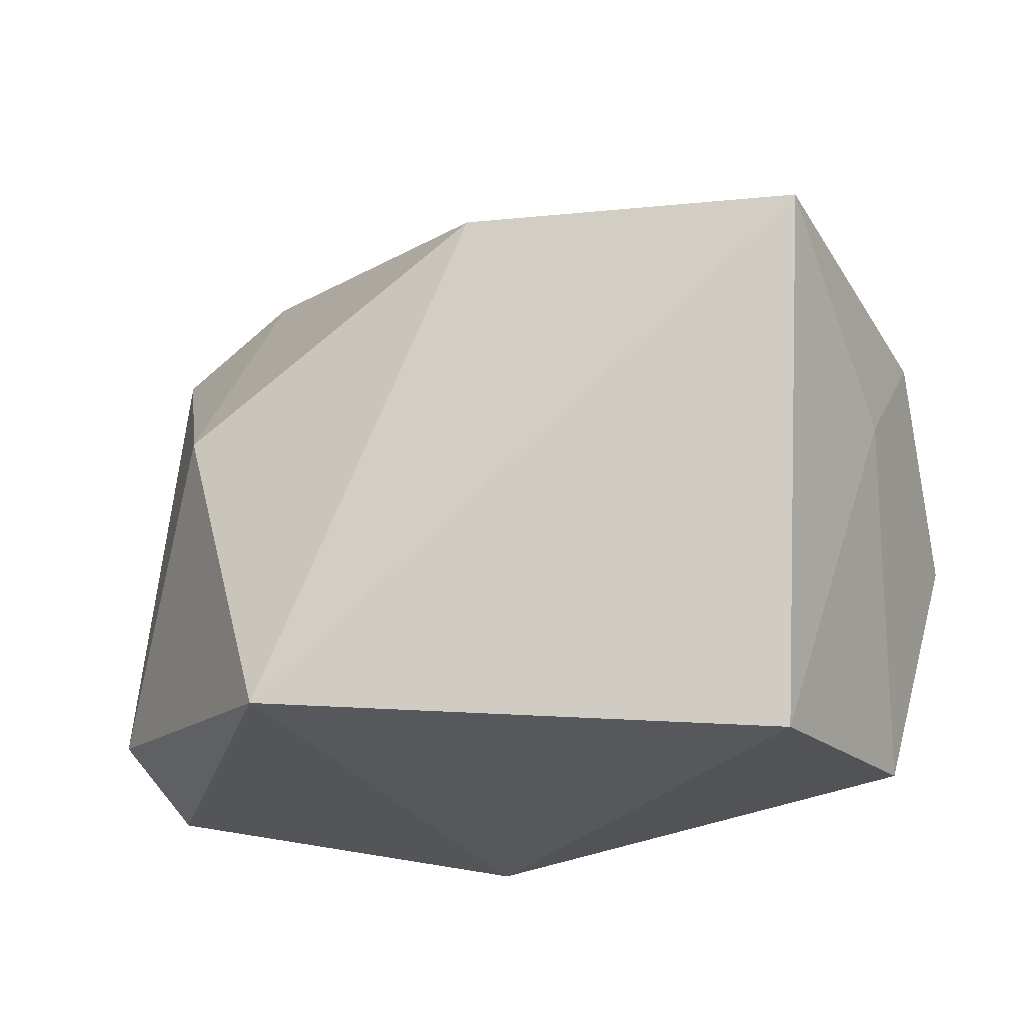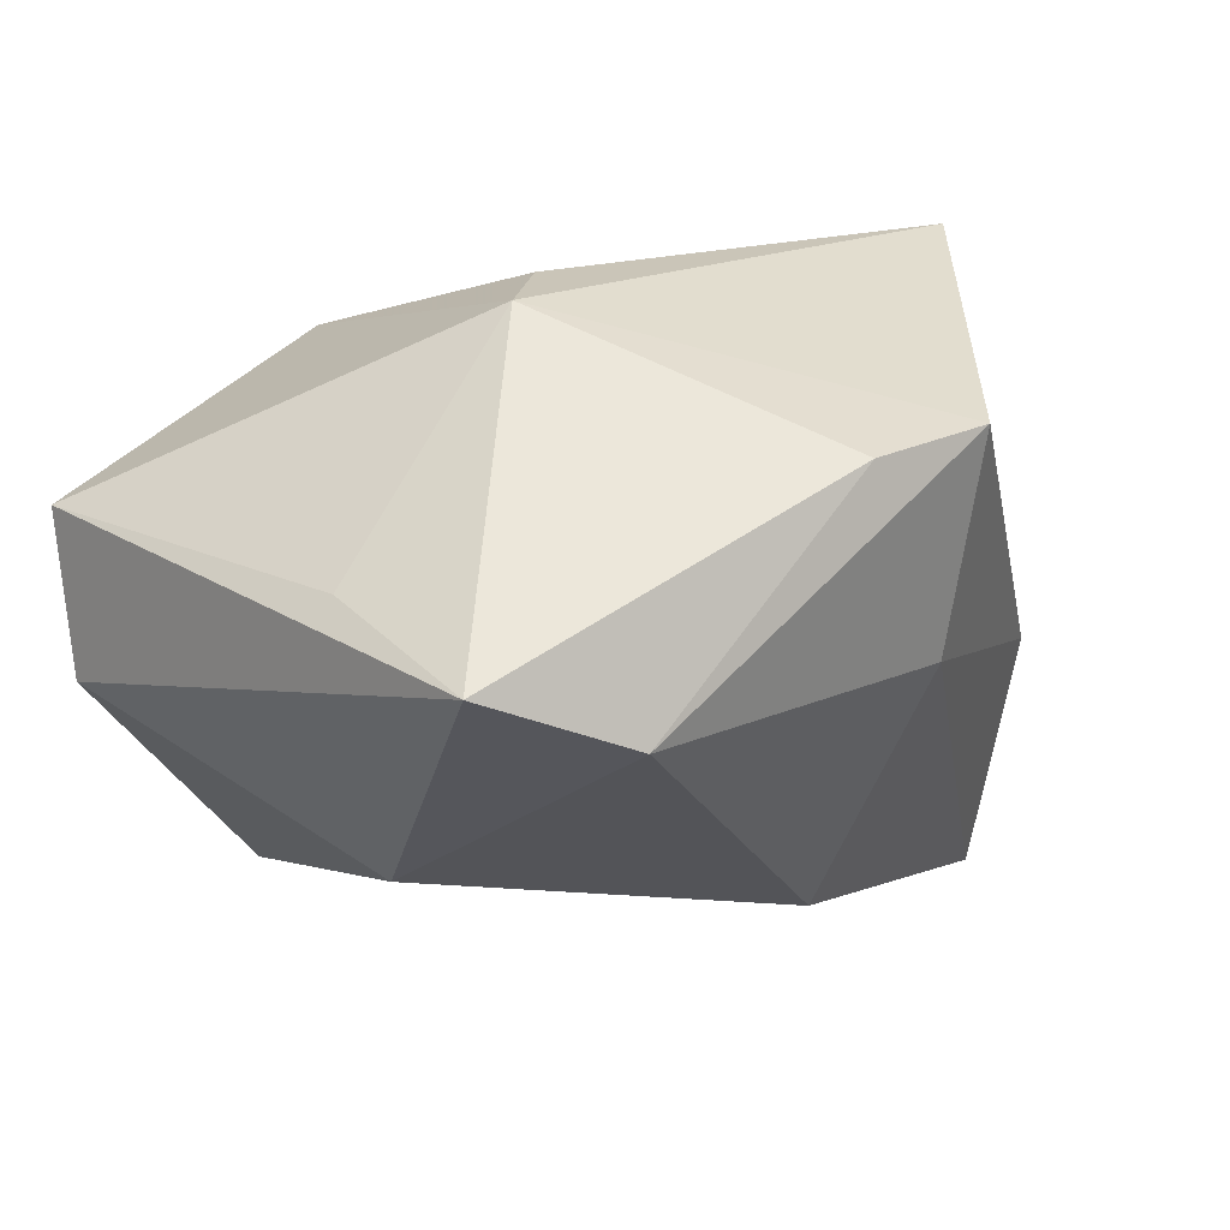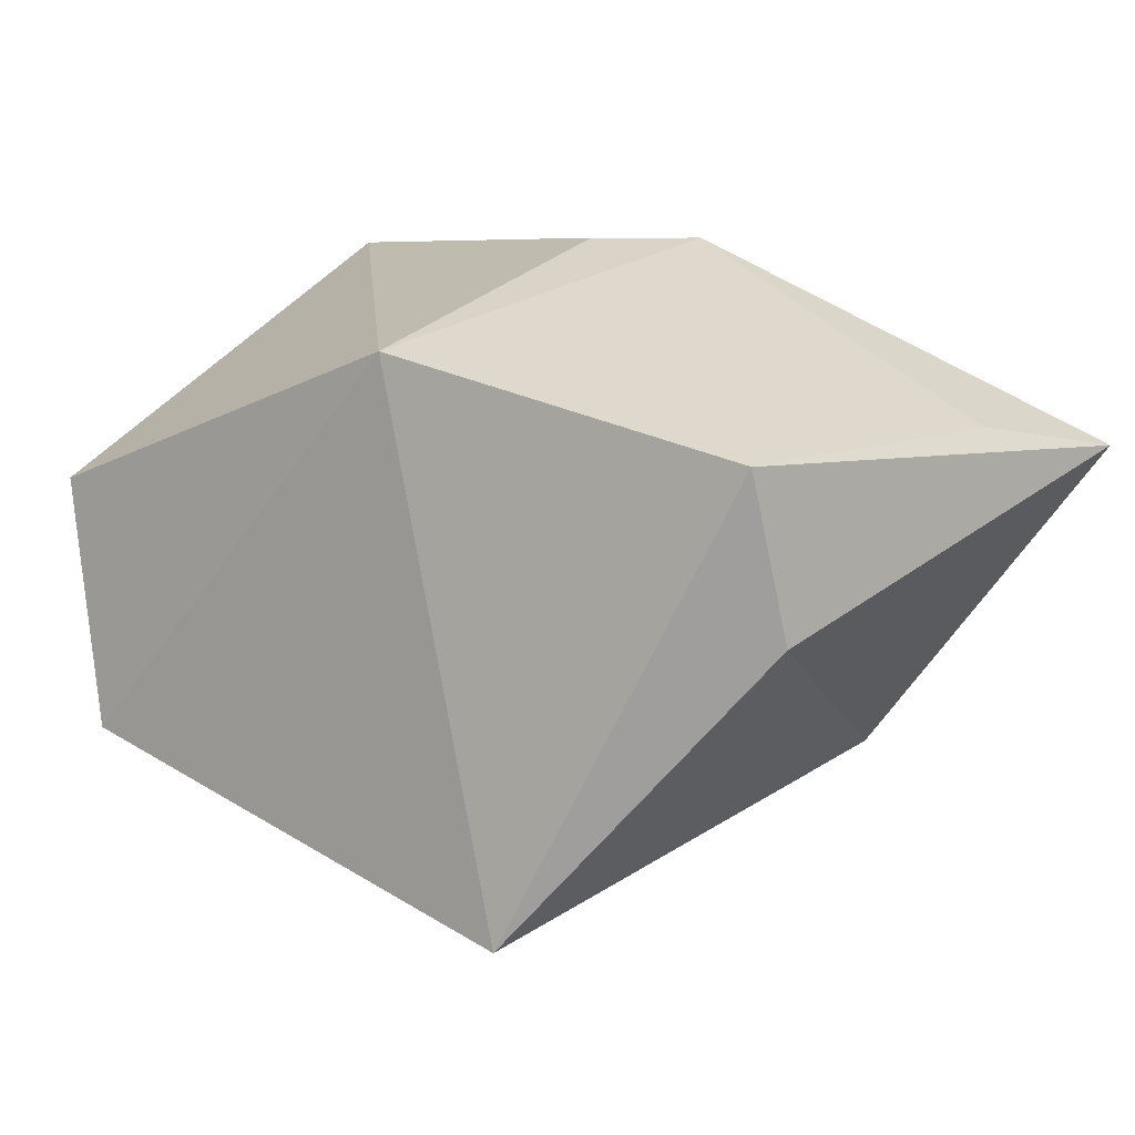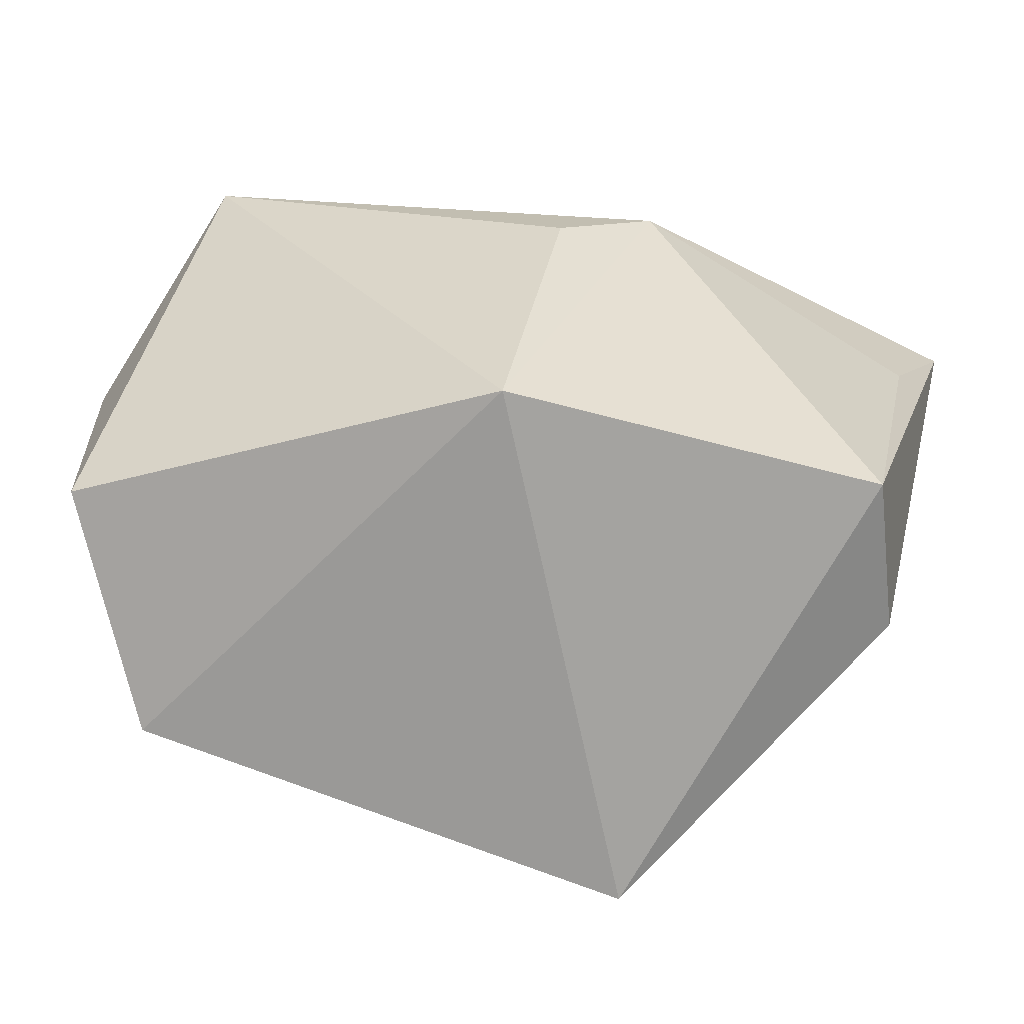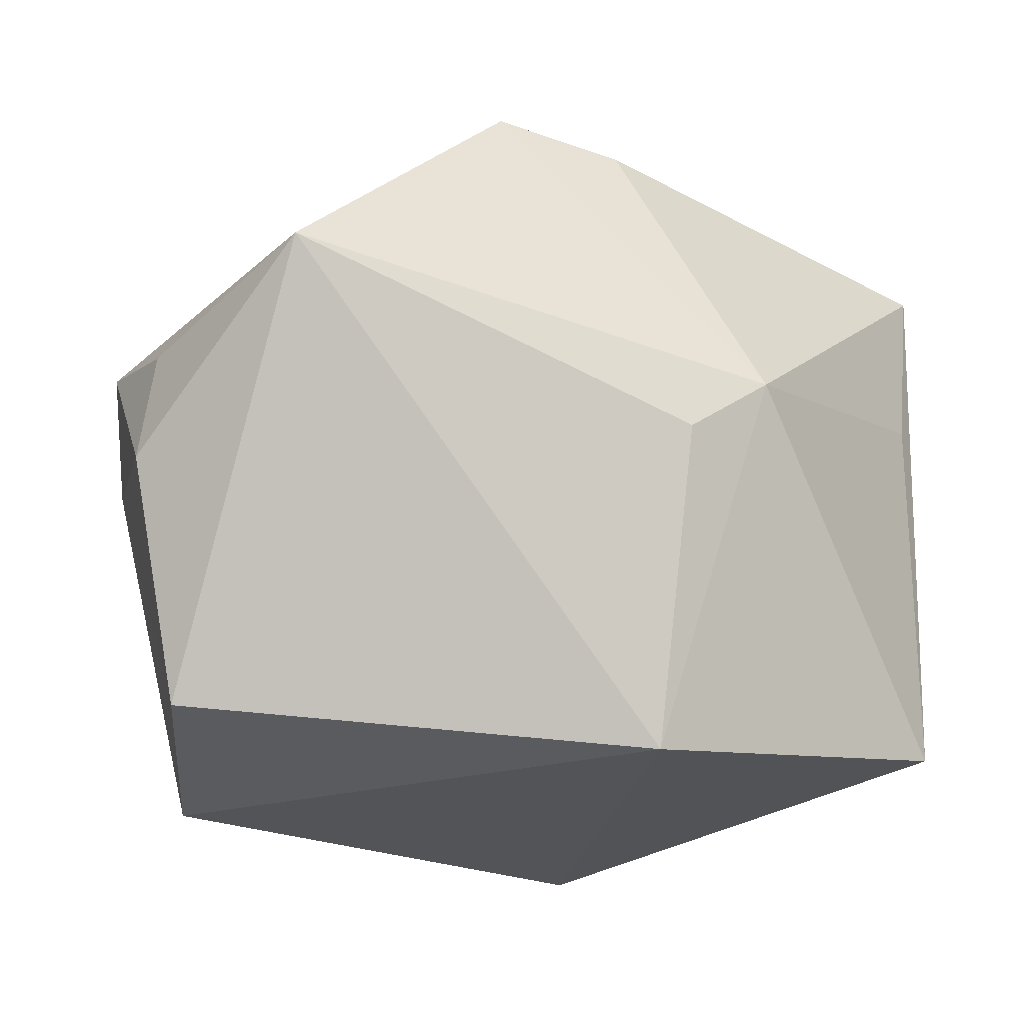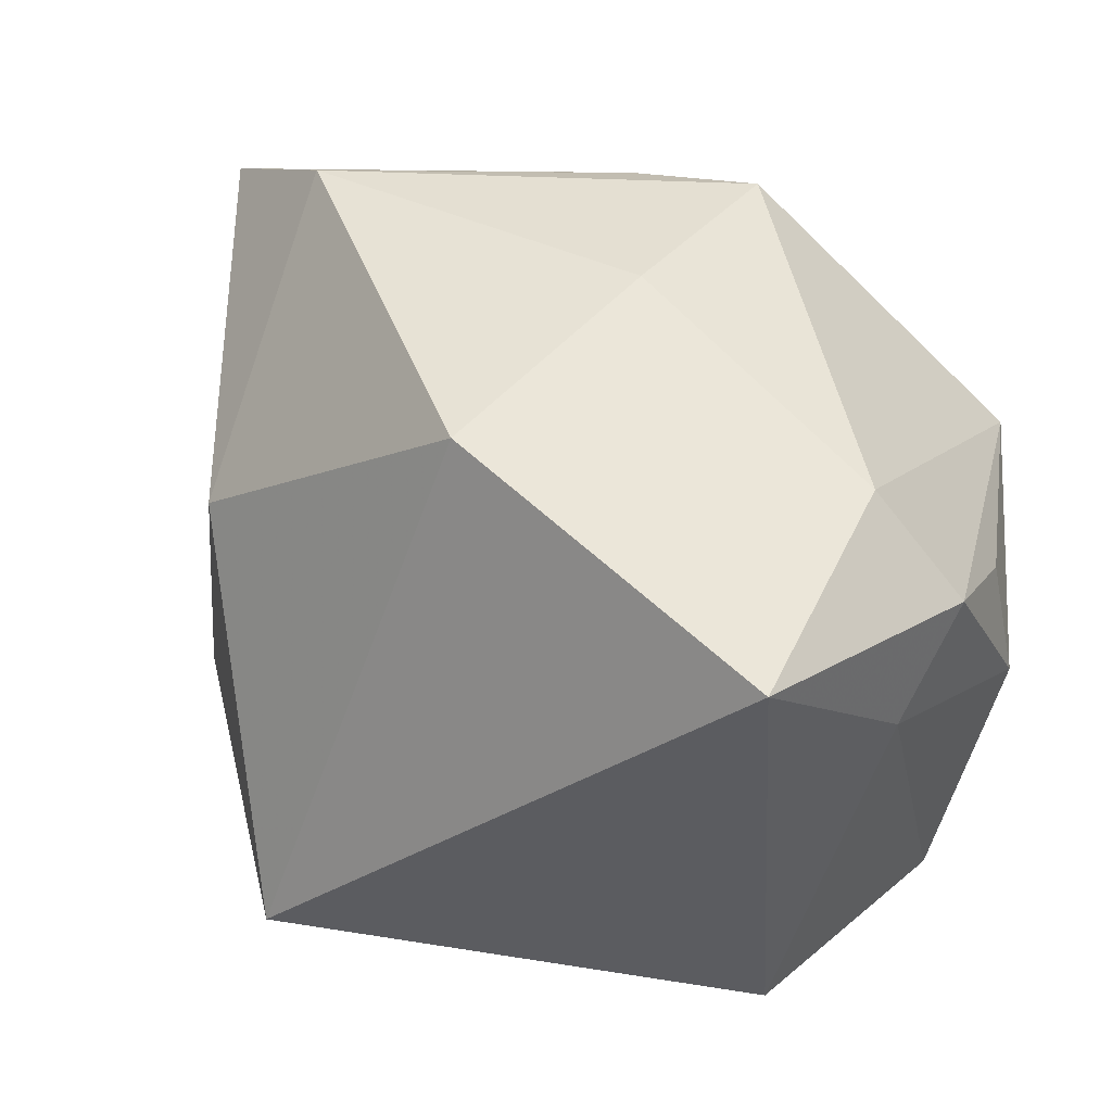
<metadata>
{"format":"obj","ext":"obj","renderer":"f3d","projection":"perspective","resolution":1024,"background":"white","views":[{"elev":-26.9,"azim":-165.4,"up":"+Y"},{"elev":20.3,"azim":135.2,"up":"+Z"},{"elev":6.7,"azim":38.9,"up":"+Z"},{"elev":17.1,"azim":12.1,"up":"+Z"},{"elev":-25.4,"azim":-21.8,"up":"+Y"},{"elev":30.7,"azim":-152.4,"up":"+Y"}]}
</metadata>
<code>
v -0.03365 -0.02622 0.006591
v 0.02846 0.03276 0.003424
v 0.0005817 0.02353 -0.02114
v -0.039 -0.00469 0.009616
v 0.03988 -0.01998 -0.002907
v 0.04143 0.02825 0.009844
v -0.03581 0.0009647 -0.01123
v 0.01432 0.004068 0.02794
v 0.01736 -0.02735 -0.02827
v 0.03845 0.01126 0.01212
v -0.03209 0.01436 -0.03107
v 0.003852 0.0315 0.01907
v -0.03096 0.02008 -0.007349
v 0.006668 -0.001562 0.02794
v -0.0269 -0.02889 -0.01505
v -0.03854 0.01025 -0.004888
v -0.008354 0.03259 0.01944
v 0.007016 -0.02889 0.0188
v -0.006044 0.03073 0.0001839
v 0.03011 0.006543 -0.01474
v -0.03053 0.009797 0.02794
v -0.03733 0.006592 0.007645
v 0.03884 -0.02333 0.01088
f 15 11 9
f 9 18 15
f 9 11 3
f 23 18 9
f 18 23 8
f 9 3 20
f 6 20 2
f 2 20 3
f 19 3 11
f 17 2 19
f 19 2 3
f 22 16 4
f 11 16 13
f 13 19 11
f 17 19 13
f 11 15 7
f 7 16 11
f 4 16 7
f 12 8 6
f 17 8 12
f 6 2 12
f 12 2 17
f 10 23 6
f 6 8 10
f 10 8 23
f 21 8 17
f 17 13 21
f 21 22 4
f 16 22 21
f 21 13 16
f 5 23 9
f 9 20 5
f 6 23 5
f 5 20 6
f 4 7 1
f 1 7 15
f 1 15 18
f 1 21 4
f 18 21 1
f 18 8 14
f 14 21 18
f 8 21 14

</code>
